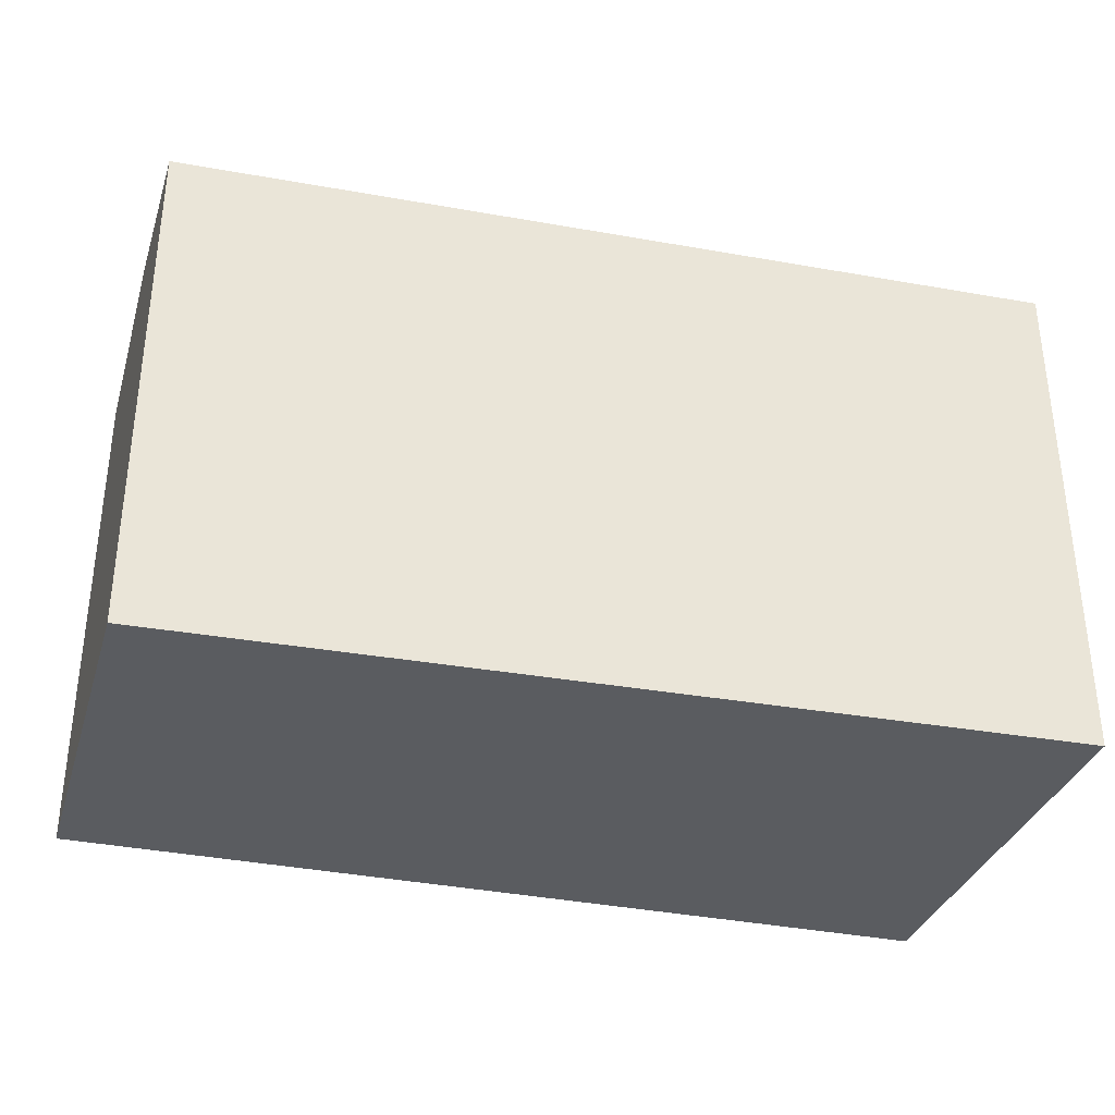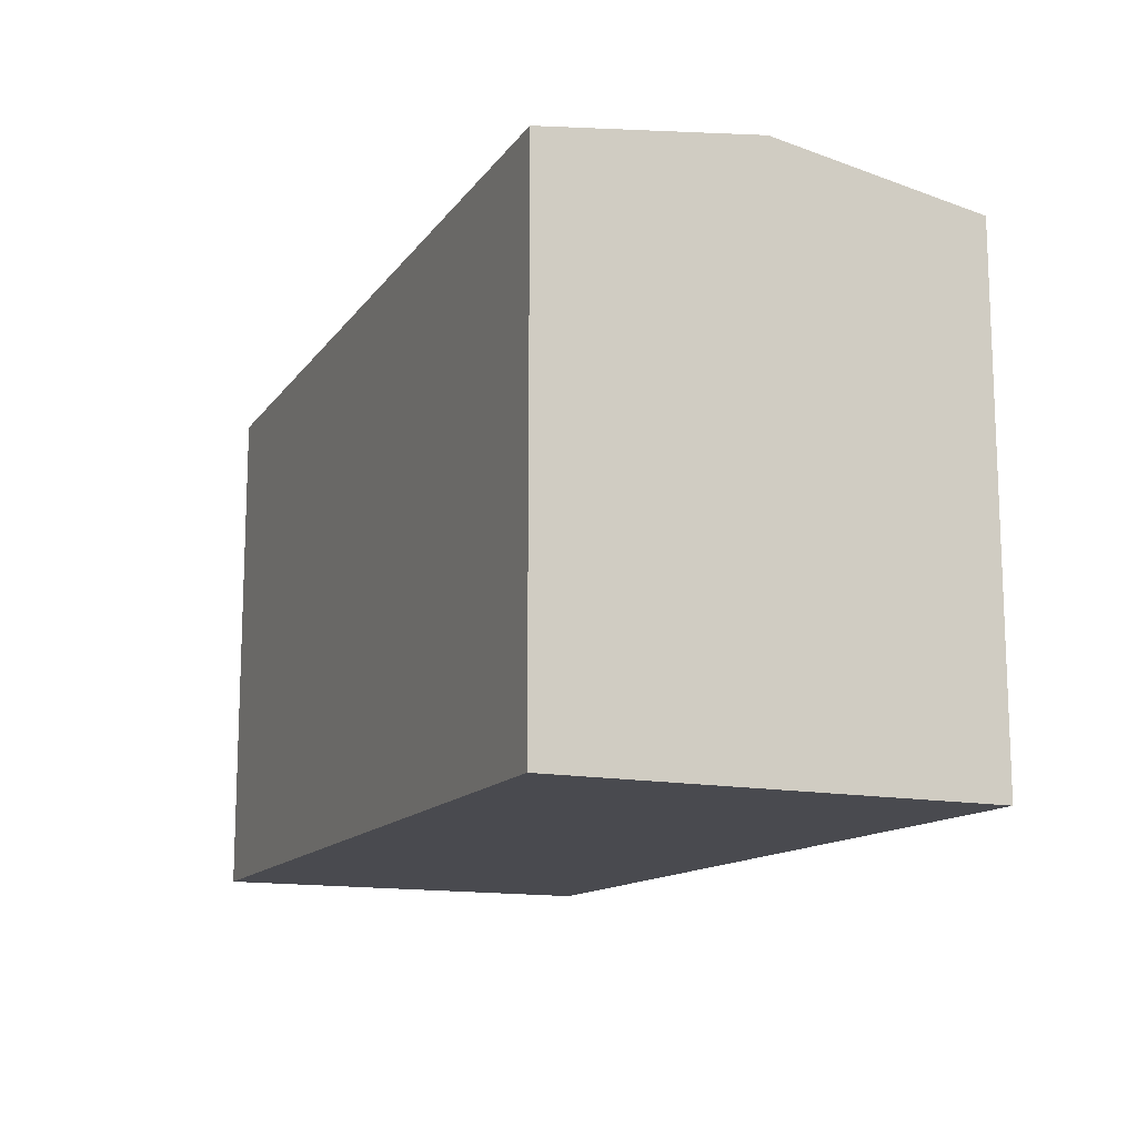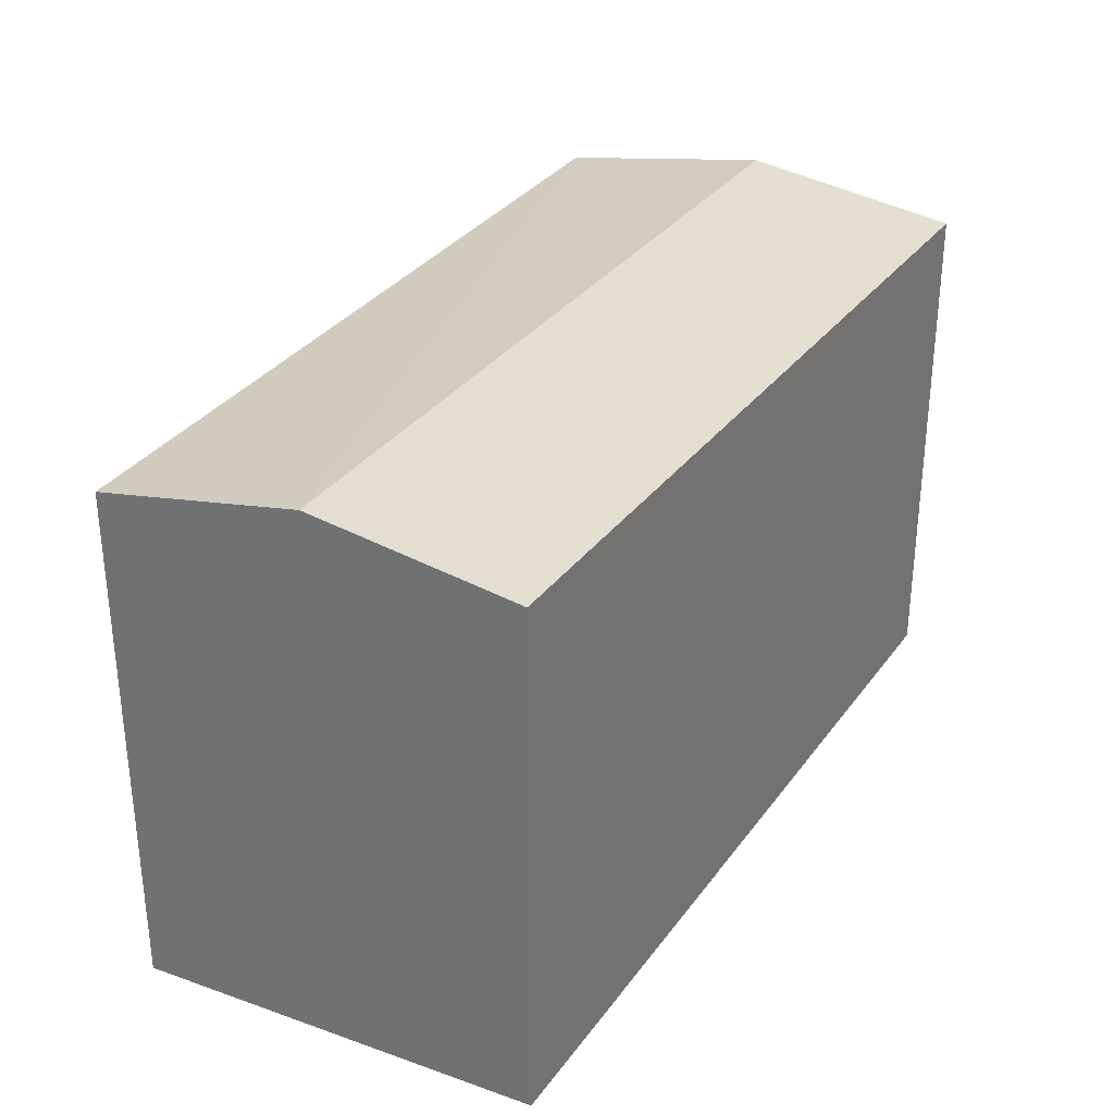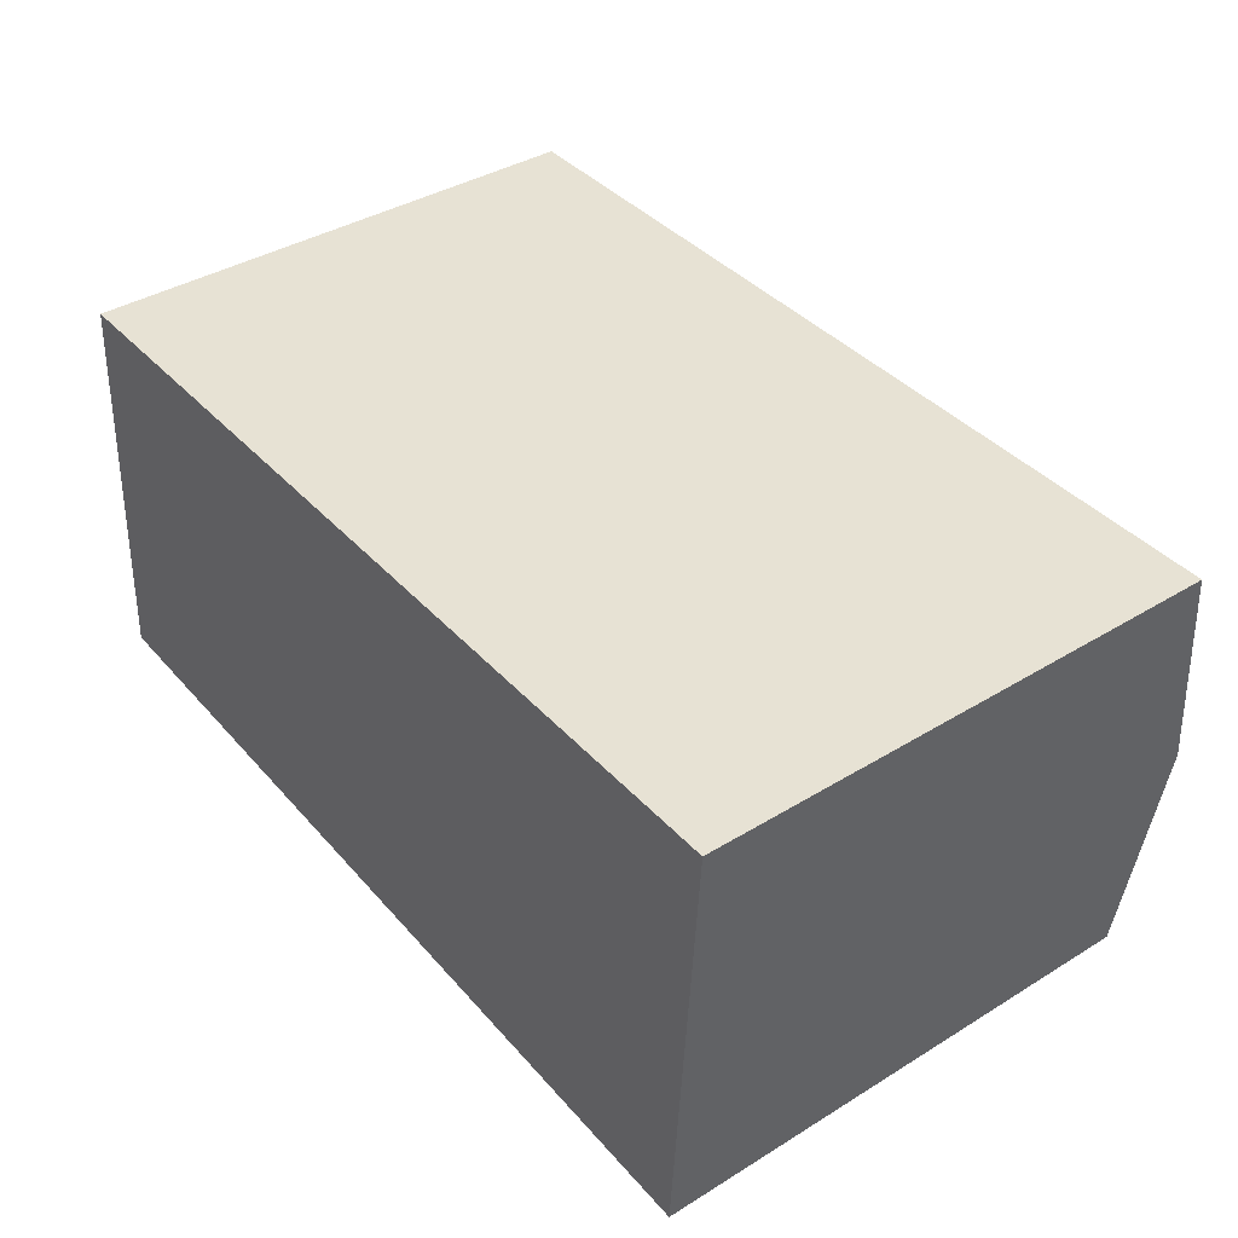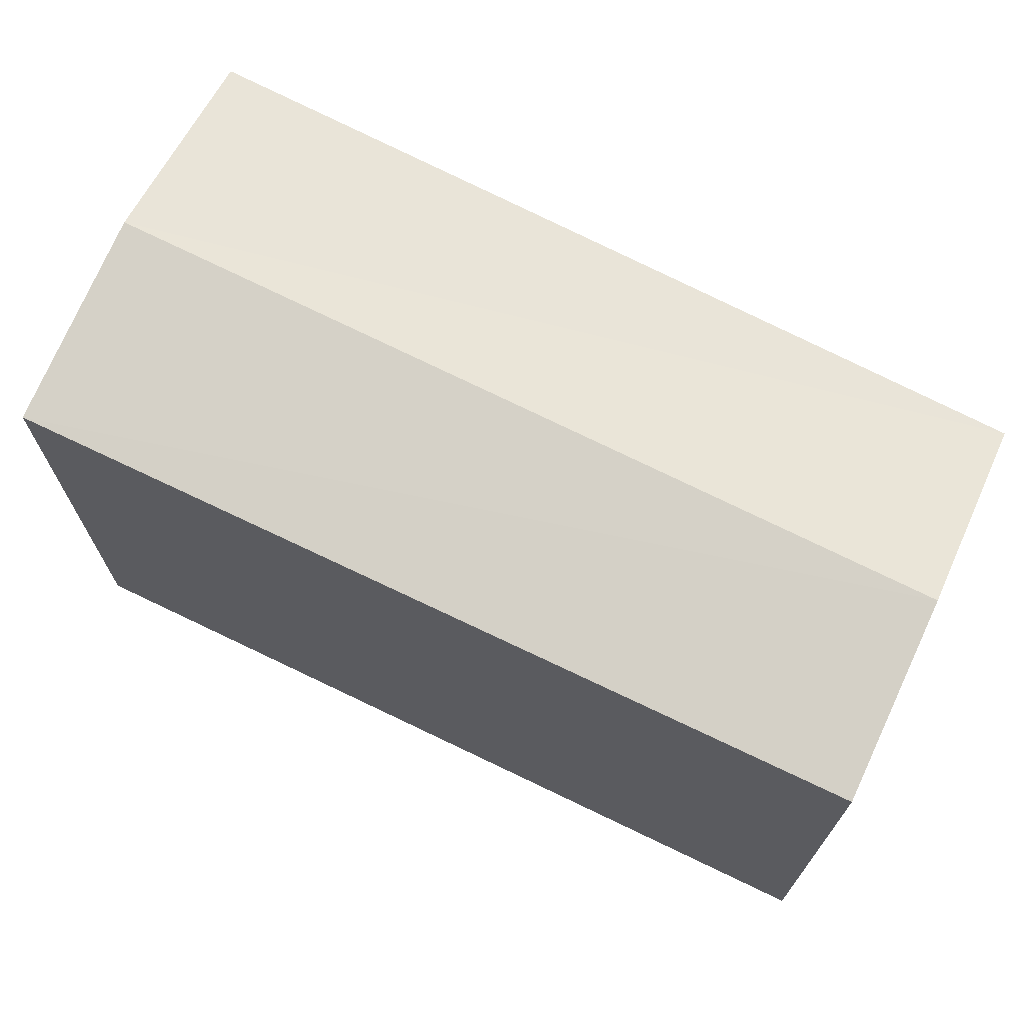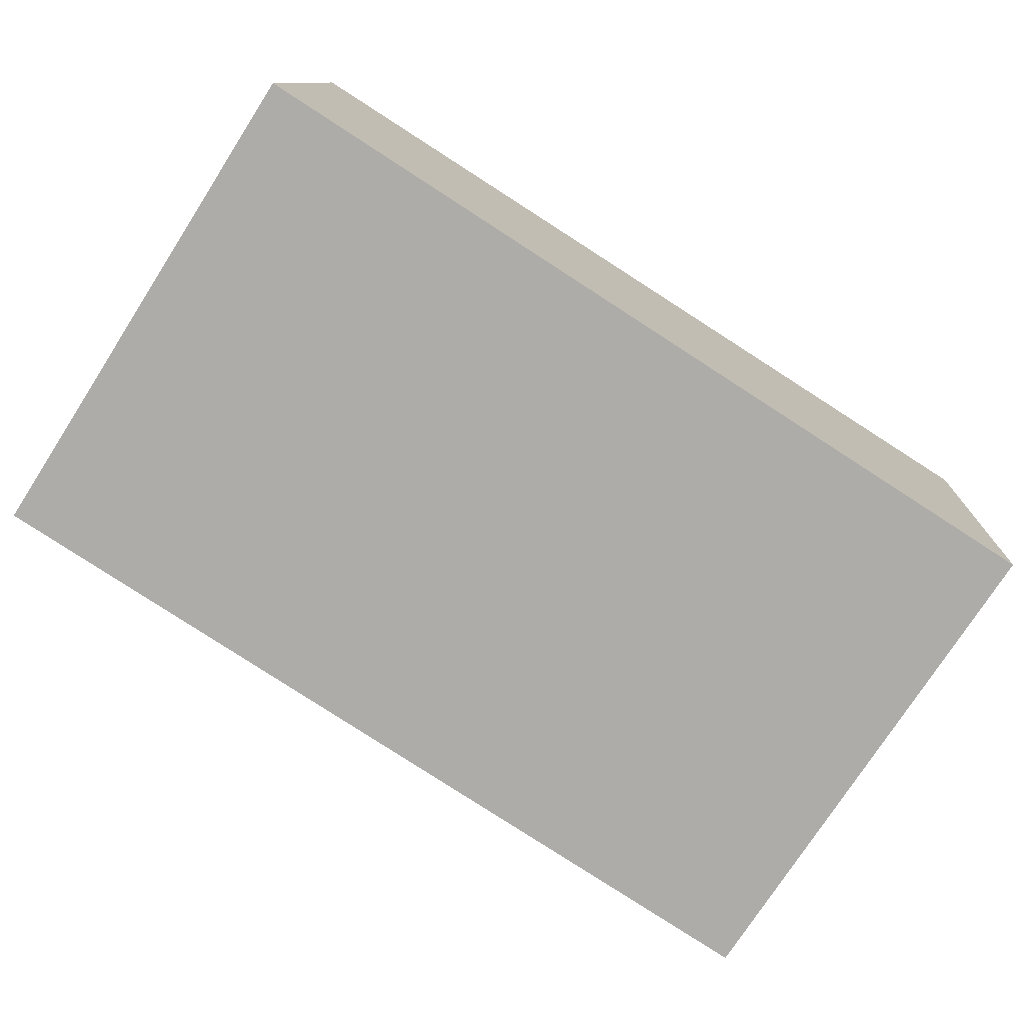
<metadata>
{"format":"obj","ext":"obj","renderer":"f3d","projection":"perspective","resolution":1024,"background":"white","views":[{"elev":-34.0,"azim":-12.7,"up":"+Y"},{"elev":-13.5,"azim":68.5,"up":"+Y"},{"elev":30.7,"azim":-59.6,"up":"+Y"},{"elev":38.9,"azim":52.4,"up":"+Z"},{"elev":69.3,"azim":-151.2,"up":"+Y"},{"elev":-75.7,"azim":-32.7,"up":"+Z"}]}
</metadata>
<code>
v  18.86 -2.229e-16 3.641
v  0 0 0
v  18.56 5.899e-17 -0.9633
v  19.16 -5.048e-16 8.245
v  0.5558 -5.214e-16 8.516
v  0.2779 -2.607e-16 4.258
v  0.556 10.91 8.515
v  18.86 11.63 3.64
v  0.2782 11.63 4.258
v  19.16 10.91 8.244
v  18.56 10.91 -0.9637
v  0.0002331 10.91 -0.000345
g defaultobject
f 1 2 3
f 2 1 4
f 2 4 5
f 2 5 6
f 7 8 9
f 8 7 10
f 9 11 12
f 11 9 8
f 11 1 3
f 1 11 4
f 4 11 10
f 10 11 8
f 7 6 5
f 6 7 2
f 2 7 12
f 12 7 9
f 4 7 5
f 7 4 10
f 12 3 2
f 3 12 11

</code>
